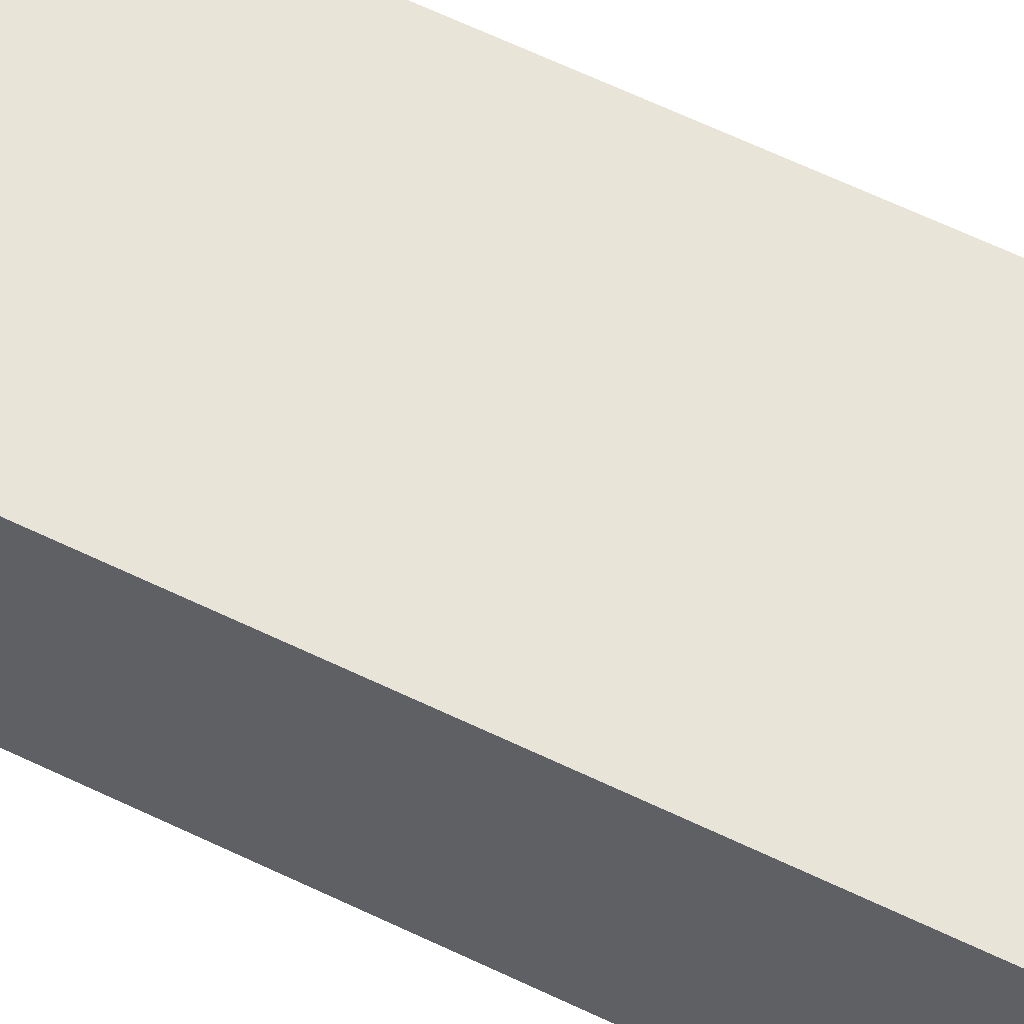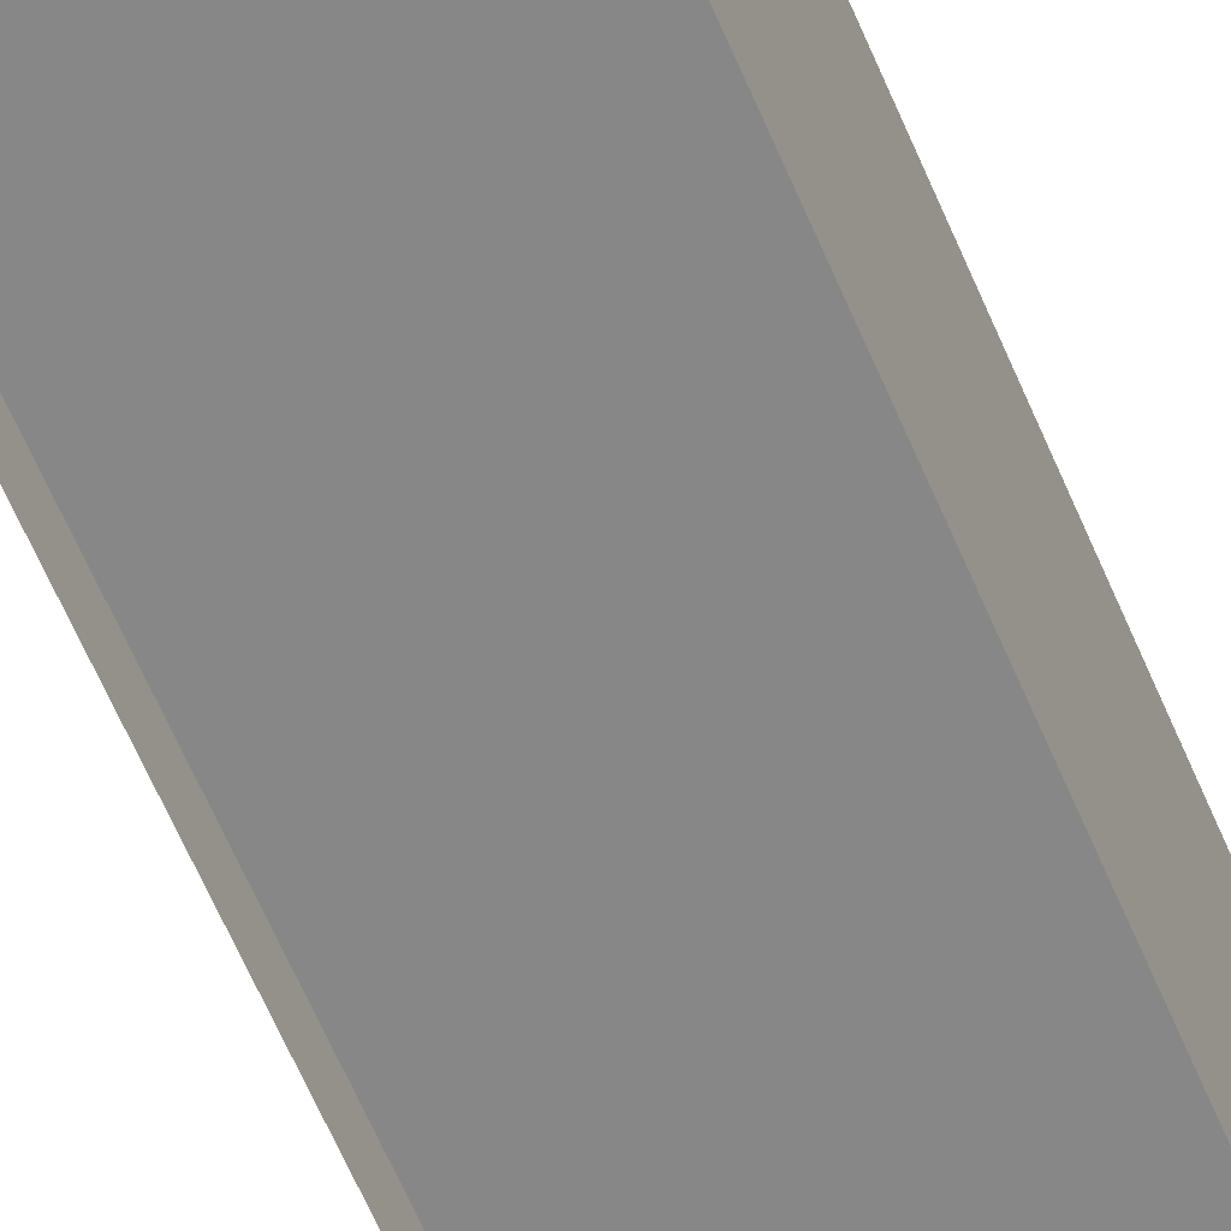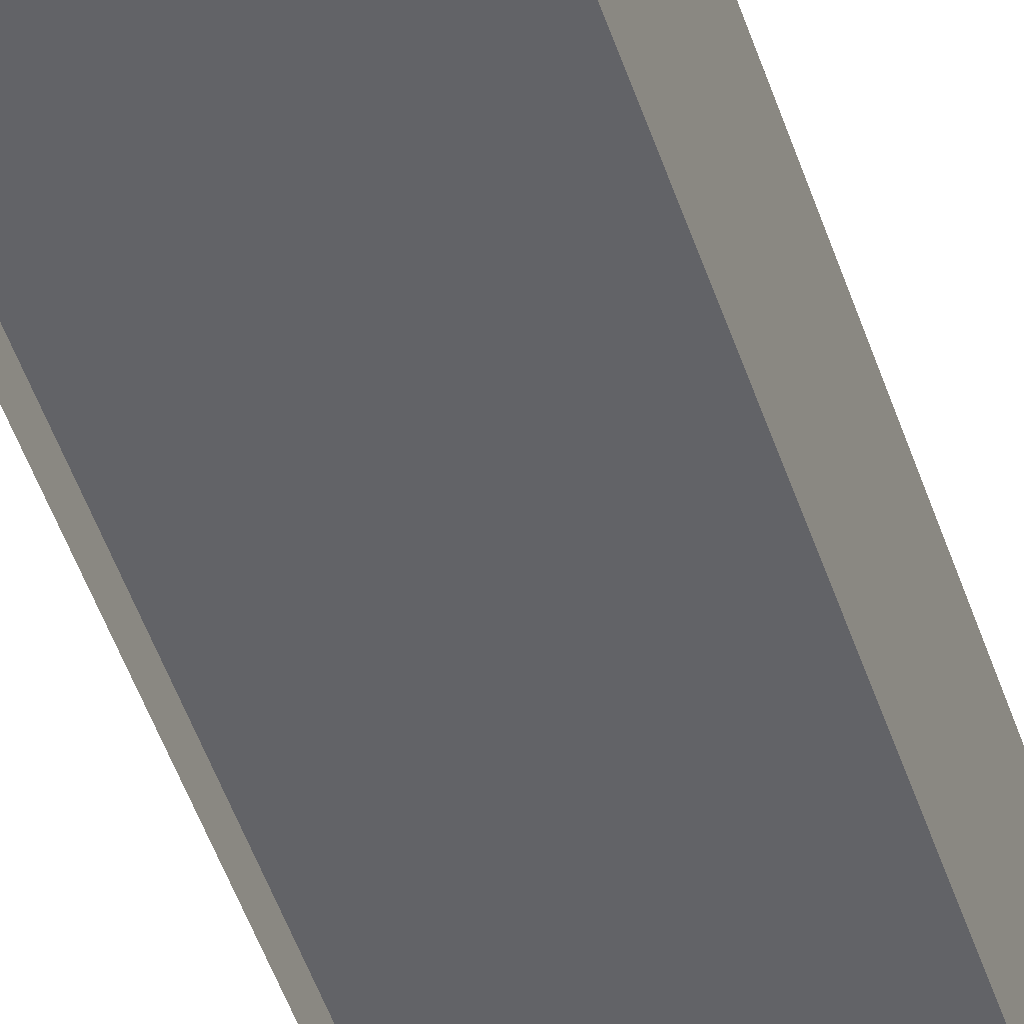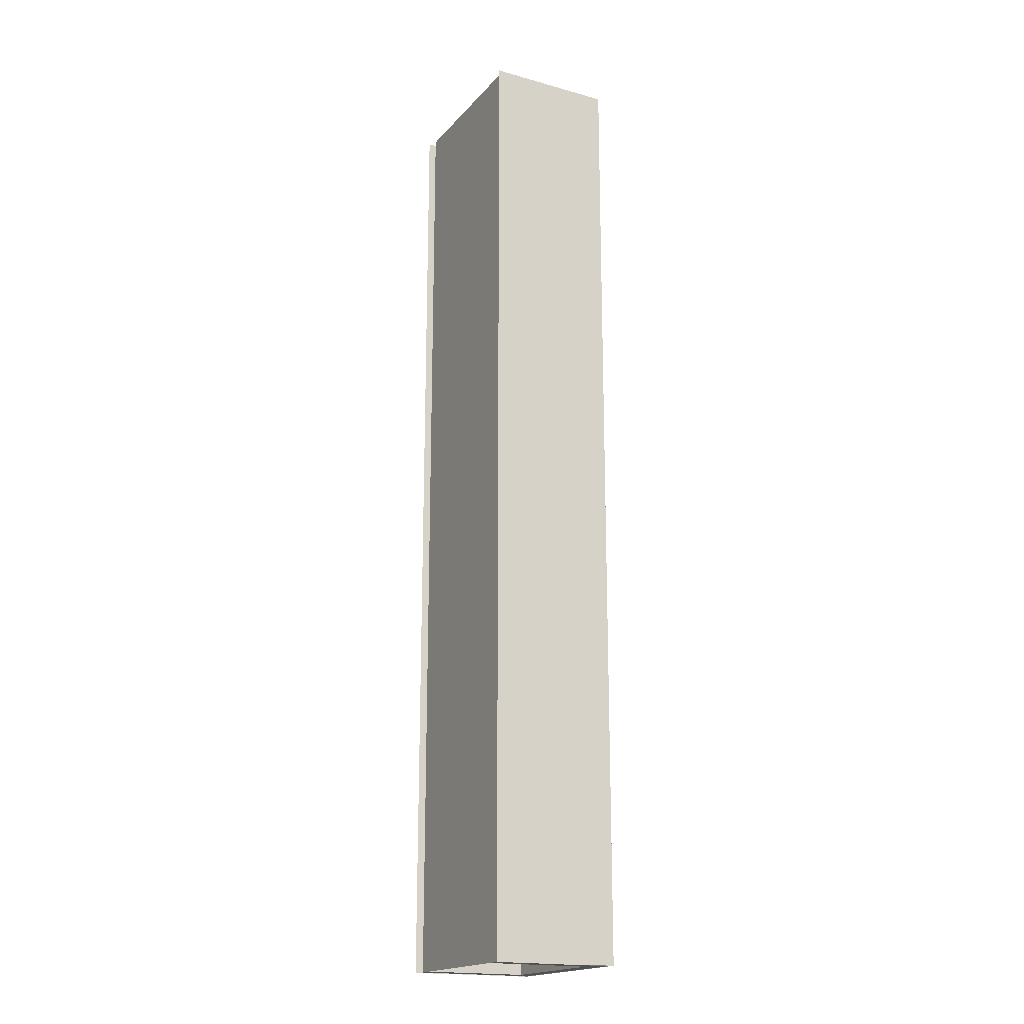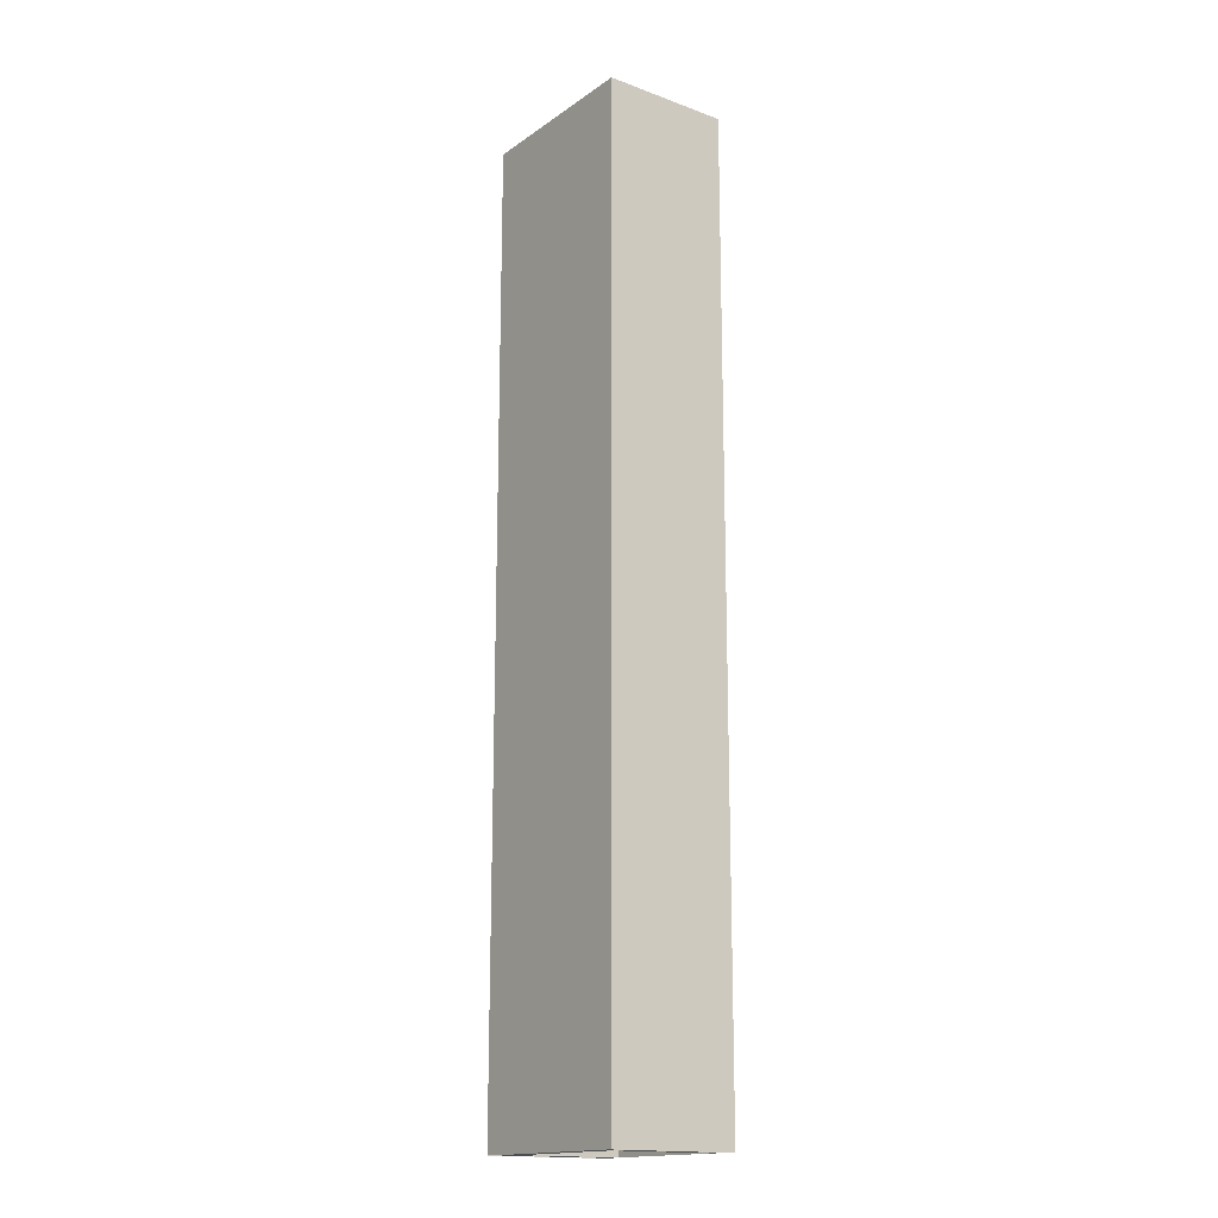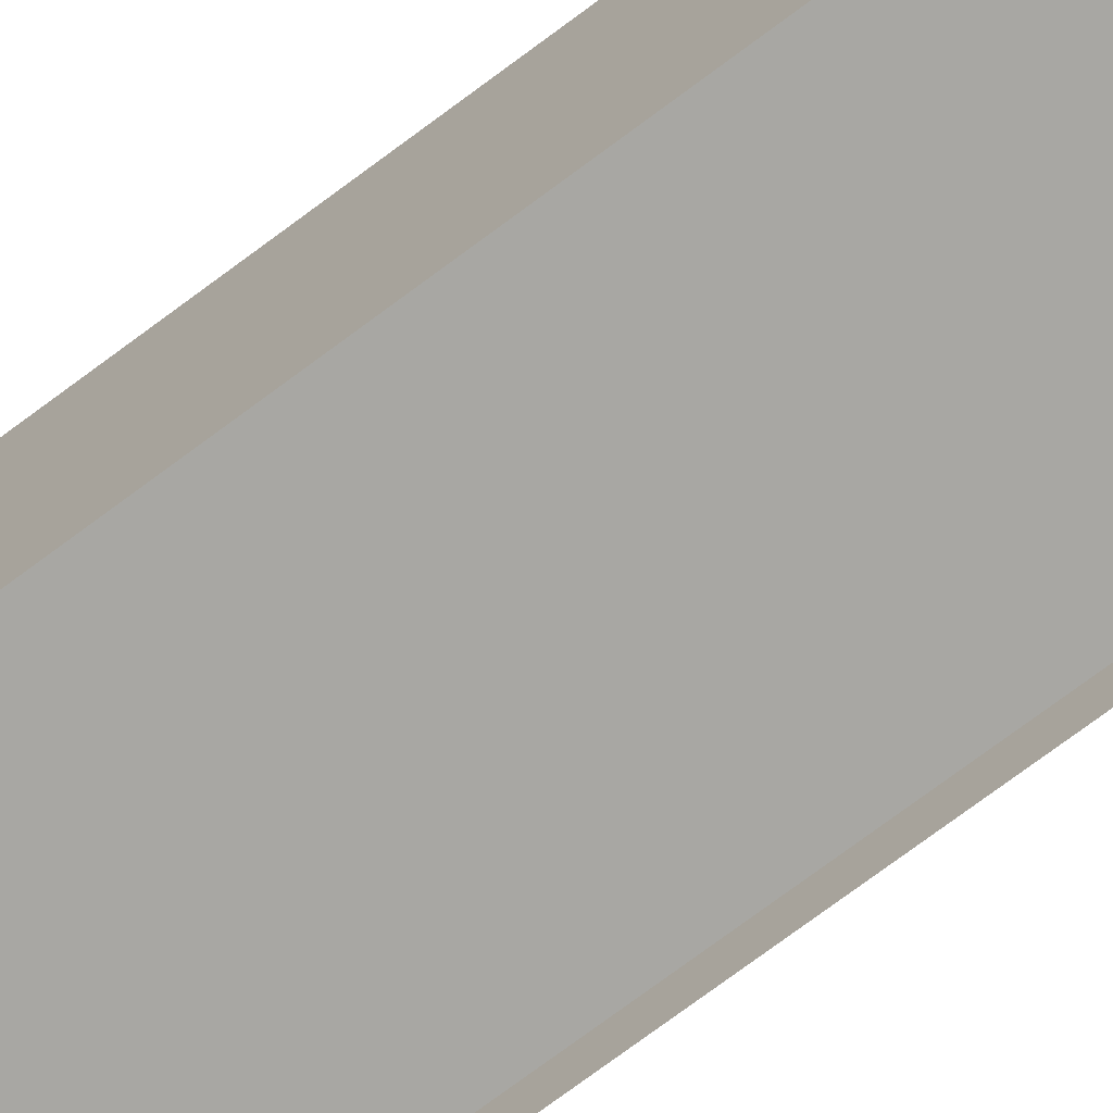
<metadata>
{"format":"obj","ext":"obj","renderer":"f3d","projection":"perspective","resolution":1024,"background":"white","views":[{"elev":60.1,"azim":116.6,"up":"+Y"},{"elev":-62.3,"azim":22.9,"up":"+Y"},{"elev":-51.0,"azim":-161.5,"up":"+Y"},{"elev":-18.5,"azim":62.1,"up":"+Z"},{"elev":-16.6,"azim":-126.5,"up":"+Z"},{"elev":-74.4,"azim":-53.3,"up":"+Y"}]}
</metadata>
<code>
v  6 -0.3 32
v  6 -0.3 27.43
v  6 8.2 27.43
v  6 8.2 32
v  6 -0.3 22.86
v  6 8.2 22.86
v  6 -0.3 18.29
v  6 8.2 18.29
v  6 -0.3 13.72
v  6 8.2 13.72
v  6 -0.3 9.146
v  6 8.2 9.146
v  6 -0.3 4.574
v  6 8.2 4.574
v  6 -0.3 0.0031
v  6 8.2 0.0031
v  6 -0.3 -4.568
v  6 8.2 -4.568
v  6 -0.3 -9.14
v  6 8.2 -9.14
v  6 -0.3 -13.71
v  6 8.2 -13.71
v  6 -0.3 -18.28
v  6 8.2 -18.28
v  6 -0.3 -22.85
v  6 8.2 -22.85
v  6 -0.3 -27.43
v  6 8.2 -27.43
v  6 -0.3 -32
v  6 8.2 -32
v  -6 -0.3 -27.43
v  -6 8.2 -27.43
v  -6 8.2 -32
v  -6 -0.3 -32
v  -6 -0.3 -22.85
v  -6 8.2 -22.85
v  -6 -0.3 -18.28
v  -6 8.2 -18.28
v  -6 -0.3 -13.71
v  -6 8.2 -13.71
v  -6 -0.3 -9.14
v  -6 8.2 -9.14
v  -6 -0.3 -4.568
v  -6 8.2 -4.568
v  -6 -0.3 0.0031
v  -6 8.2 0.0031
v  -6 -0.3 4.574
v  -6 8.2 4.574
v  -6 -0.3 9.146
v  -6 8.2 9.146
v  -6 -0.3 13.72
v  -6 8.2 13.72
v  -6 -0.3 18.29
v  -6 8.2 18.29
v  -6 -0.3 22.86
v  -6 8.2 22.86
v  -6 -0.3 27.43
v  -6 8.2 27.43
v  -6 -0.3 32
v  -6 8.2 32
v  5.5 0 32
v  5.5 8 32
v  5.5 8 27.43
v  5.5 0 27.43
v  5.5 8 22.86
v  5.5 0 22.86
v  5.5 8 18.29
v  5.5 0 18.29
v  5.5 8 13.72
v  5.5 0 13.72
v  5.5 8 9.148
v  5.5 0 9.148
v  5.5 8 4.576
v  5.5 0 4.576
v  5.5 8 0.0048
v  5.5 0 0.0047
v  5.5 8 -4.567
v  5.5 0 -4.567
v  5.5 8 -9.138
v  5.5 0 -9.138
v  5.5 8 -13.71
v  5.5 0 -13.71
v  5.5 8 -18.28
v  5.5 0 -18.28
v  5.5 8 -22.85
v  5.5 0 -22.85
v  5.5 8 -27.43
v  5.5 0 -27.43
v  4.45 0 -27.43
v  4.45 7 -27.43
v  4.45 7 -32
v  4.45 0 -32
v  -4.45 0 -27.43
v  -4.45 0 -32
v  -4.45 7 -32
v  -4.45 7 -27.43
v  -5.5 0 -22.85
v  -5.5 0 -27.43
v  -5.5 8 -27.43
v  -5.5 8 -22.85
v  -5.5 0 -18.28
v  -5.5 8 -18.28
v  -5.5 0 -13.71
v  -5.5 8 -13.71
v  -5.5 0 -9.138
v  -5.5 8 -9.138
v  -5.5 0 -4.567
v  -5.5 8 -4.567
v  -5.5 0 0.0047
v  -5.5 8 0.0048
v  -5.5 0 4.576
v  -5.5 8 4.576
v  -5.5 0 9.148
v  -5.5 8 9.148
v  -5.5 0 13.72
v  -5.5 8 13.72
v  -5.5 0 18.29
v  -5.5 8 18.29
v  -5.5 0 22.86
v  -5.5 8 22.86
v  -5.5 0 27.43
v  -5.5 8 27.43
v  -5.5 0 32
v  -5.5 8 32
v  -3.499 8.2 32
v  -3.499 8.2 27.43
v  -3.499 8.2 22.86
v  -3.499 8.2 18.29
v  -3.499 8.2 13.72
v  -3.499 8.2 9.146
v  -3.499 8.2 4.574
v  -3.499 8.2 0.0031
v  -3.499 8.2 -4.568
v  -3.499 8.2 -9.14
v  -3.499 8.2 -13.71
v  -3.499 8.2 -18.28
v  -3.499 8.2 -22.85
v  -3.499 8.2 -27.43
v  -3.499 8.2 -32
v  -3.499 8 27.43
v  -3.499 8 32
v  3.501 8 27.43
v  3.501 8 22.86
v  3.501 8 18.29
v  3.501 8 13.72
v  3.501 8 9.148
v  3.501 8 4.576
v  3.501 8 0.0048
v  3.501 8 -4.567
v  3.501 8 -9.138
v  3.501 8 -13.71
v  3.501 8 -18.28
v  3.501 8 -22.85
v  3.501 8 -27.43
v  -5.5 8 -32
v  -3.499 8 -32
v  -3.499 8 -27.43
v  4.45 7 -32
v  4.45 7 -27.43
v  3.501 7 -27.43
v  3.501 7 -32
v  -3.499 7 -27.43
v  -3.499 7.213 -27.43
v  0 7 -27.43
v  0 8 -27.43
v  5.5 0 -32
v  5.5 8 -32
v  -5.5 0 -32
v  -4.45 7 -32
v  -4.45 0 -32
v  -3.499 7 -32
v  -3.499 7.213 -32
v  0 7 -32
v  3.501 8 -32
v  0 8 -32
v  -3.499 0 32
v  -3.499 0 27.43
v  3.501 0 22.86
v  3.501 0 27.43
v  3.501 0 18.29
v  3.501 0 13.72
v  3.501 0 9.148
v  3.501 0 4.576
v  3.501 0 0.0047
v  5.5 0 -4.567
v  3.501 0 -4.567
v  3.501 0 -9.138
v  3.501 0 -13.71
v  3.501 0 -18.28
v  3.501 0 -22.85
v  3.501 0 -27.43
v  -3.499 0 -27.43
v  -3.499 0 -32
v  0 8.2 32
v  3.501 8.2 32
v  3.501 8.2 27.43
v  0 8.2 27.43
v  3.501 8.2 22.86
v  0 8.2 22.86
v  3.501 8.2 18.29
v  0 8.2 18.29
v  3.501 8.2 13.72
v  0 8.2 13.72
v  3.501 8.2 9.146
v  0 8.2 9.146
v  3.501 8.2 4.574
v  0 8.2 4.574
v  3.501 8.2 0.0031
v  0 8.2 0.0031
v  3.501 8.2 -4.568
v  0 8.2 -4.568
v  3.501 8.2 -9.14
v  0 8.2 -9.14
v  3.501 8.2 -13.71
v  0 8.2 -13.71
v  3.501 8.2 -18.28
v  0 8.2 -18.28
v  3.501 8.2 -22.85
v  0 8.2 -22.85
v  3.501 8.2 -27.43
v  0 8.2 -27.43
v  3.501 8.2 -32
v  0 8.2 -32
v  0 8 27.43
v  3.501 8 32
v  0 8 32
v  -3.499 8 22.86
v  0 8 22.86
v  -3.499 8 18.29
v  0 8 18.29
v  -3.499 8 13.72
v  0 8 13.72
v  -3.499 8 9.148
v  0 8 9.148
v  -3.499 8 4.576
v  0 8 4.576
v  -3.499 8 0.0048
v  0 8 0.0048
v  -3.499 8 -4.567
v  0 8 -4.567
v  -3.499 8 -9.138
v  0 8 -9.138
v  -3.499 8 -13.71
v  0 8 -13.71
v  -3.499 8 -18.28
v  0 8 -18.28
v  -3.499 8 -22.85
v  0 8 -22.85
v  0 0 32
v  3.501 0 32
v  0 0 27.43
v  0 0 22.86
v  -3.499 0 22.86
v  0 0 18.29
v  -3.499 0 18.29
v  0 0 13.72
v  -3.499 0 13.72
v  0 0 9.148
v  -3.499 0 9.148
v  0 0 4.576
v  -3.499 0 4.576
v  0 0 0.0047
v  -3.499 0 0.0047
v  0 0 -4.567
v  -3.499 0 -4.567
v  0 0 -9.138
v  -3.499 0 -9.138
v  0 0 -13.71
v  -3.499 0 -13.71
v  0 0 -18.28
v  -3.499 0 -18.28
v  0 0 -22.85
v  -3.499 0 -22.85
v  0 0 -27.43
v  3.501 0 -32
v  0 0 -32
g Object004
f 1 2 3 4
f 2 5 6 3
f 5 7 8 6
f 7 9 10 8
f 9 11 12 10
f 11 13 14 12
f 13 15 16 14
f 15 17 18 16
f 17 19 20 18
f 19 21 22 20
f 21 23 24 22
f 23 25 26 24
f 25 27 28 26
f 27 29 30 28
f 31 32 33 34
f 35 36 32 31
f 37 38 36 35
f 39 40 38 37
f 41 42 40 39
f 43 44 42 41
f 45 46 44 43
f 47 48 46 45
f 49 50 48 47
f 51 52 50 49
f 53 54 52 51
f 55 56 54 53
f 57 58 56 55
f 59 60 58 57
f 61 62 63 64
f 64 63 65 66
f 66 65 67 68
f 68 67 69 70
f 70 69 71 72
f 72 71 73 74
f 74 73 75 76
f 76 75 77 78
f 78 77 79 80
f 80 79 81 82
f 82 81 83 84
f 84 83 85 86
f 86 85 87 88
f 89 90 91 92
f 93 94 95 96
f 97 98 99 100
f 101 97 100 102
f 103 101 102 104
f 105 103 104 106
f 107 105 106 108
f 109 107 108 110
f 111 109 110 112
f 113 111 112 114
f 115 113 114 116
f 117 115 116 118
f 119 117 118 120
f 121 119 120 122
f 123 121 122 124
f 60 125 126 58
f 58 126 127 56
f 56 127 128 54
f 54 128 129 52
f 52 129 130 50
f 50 130 131 48
f 48 131 132 46
f 46 132 133 44
f 44 133 134 42
f 42 134 135 40
f 40 135 136 38
f 38 136 137 36
f 36 137 138 32
f 32 138 139 33
f 122 140 141 124
f 65 63 142 143
f 67 65 143 144
f 69 67 144 145
f 71 69 145 146
f 73 71 146 147
f 75 73 147 148
f 77 75 148 149
f 79 77 149 150
f 81 79 150 151
f 83 81 151 152
f 85 83 152 153
f 87 85 153 154
f 155 156 157 99
f 158 159 160 161
f 88 87 159 89
f 93 99 98
f 93 96 99
f 96 162 163
f 96 163 157
f 157 99 96
f 164 160 154 165
f 91 92 166
f 166 167 91
f 168 155 169 170
f 169 171 172
f 169 172 156
f 156 155 169
f 173 161 174 175
f 123 176 177 121
f 64 66 178 179
f 66 68 180 178
f 68 70 181 180
f 70 72 182 181
f 72 74 183 182
f 74 76 184 183
f 76 185 186 184
f 185 80 187 186
f 80 82 188 187
f 82 84 189 188
f 84 86 190 189
f 86 88 191 190
f 98 192 193 168
f 194 195 196 197
f 197 196 198 199
f 199 198 200 201
f 201 200 202 203
f 203 202 204 205
f 205 204 206 207
f 207 206 208 209
f 209 208 210 211
f 211 210 212 213
f 213 212 214 215
f 215 214 216 217
f 217 216 218 219
f 219 218 220 221
f 221 220 222 223
f 224 142 225 226
f 224 140 227 228
f 228 227 229 230
f 230 229 231 232
f 232 231 233 234
f 234 233 235 236
f 236 235 237 238
f 238 237 239 240
f 240 239 241 242
f 242 241 243 244
f 244 243 245 246
f 246 245 247 248
f 248 247 157 165
f 154 165 175
f 175 174 154
f 164 162 171 173
f 249 250 179 251
f 252 253 177 251
f 254 255 253 252
f 256 257 255 254
f 258 259 257 256
f 260 261 259 258
f 262 263 261 260
f 264 265 263 262
f 266 267 265 264
f 268 269 267 266
f 270 271 269 268
f 272 273 271 270
f 274 192 273 272
f 274 191 275 276
f 142 224 228 143
f 143 228 230 144
f 144 230 232 145
f 145 232 234 146
f 146 234 236 147
f 147 236 238 148
f 148 238 240 149
f 149 240 242 150
f 150 242 244 151
f 151 244 246 152
f 152 246 248 153
f 153 248 165 154
f 160 164 173 161
f 154 160 159 87
f 174 161 91 167
f 178 252 251 179
f 180 254 252 178
f 181 256 254 180
f 182 258 256 181
f 183 260 258 182
f 184 262 260 183
f 186 264 262 184
f 187 266 264 186
f 188 268 266 187
f 189 270 268 188
f 190 272 270 189
f 191 274 272 190
f 195 4 3 196
f 196 3 6 198
f 198 6 8 200
f 200 8 10 202
f 202 10 12 204
f 204 12 14 206
f 206 14 16 208
f 208 16 18 210
f 210 18 20 212
f 212 20 22 214
f 214 22 24 216
f 216 24 26 218
f 218 26 28 220
f 220 28 30 222
f 142 63 62 225
f 87 154 174
f 174 167 87
f 250 61 64 179
f 191 88 166 275
f 125 194 197 126
f 126 197 199 127
f 127 199 201 128
f 128 201 203 129
f 129 203 205 130
f 130 205 207 131
f 131 207 209 132
f 132 209 211 133
f 133 211 213 134
f 134 213 215 135
f 135 215 217 136
f 136 217 219 137
f 137 219 221 138
f 138 221 223 139
f 140 224 226 141
f 156 175 165 157
f 164 165 163 162
f 163 165 157
f 173 175 172 171
f 172 175 156
f 176 249 251 177
f 192 274 276 193
f 140 122 120 227
f 227 120 118 229
f 229 118 116 231
f 231 116 114 233
f 233 114 112 235
f 235 112 110 237
f 237 110 108 239
f 239 108 106 241
f 241 106 104 243
f 243 104 102 245
f 245 102 100 247
f 247 100 99 157
f 162 96 95 171
f 253 119 121 177
f 255 117 119 253
f 257 115 117 255
f 259 113 115 257
f 261 111 113 259
f 263 109 111 261
f 265 107 109 263
f 267 105 107 265
f 269 103 105 267
f 271 101 103 269
f 273 97 101 271
f 192 98 97 273

</code>
